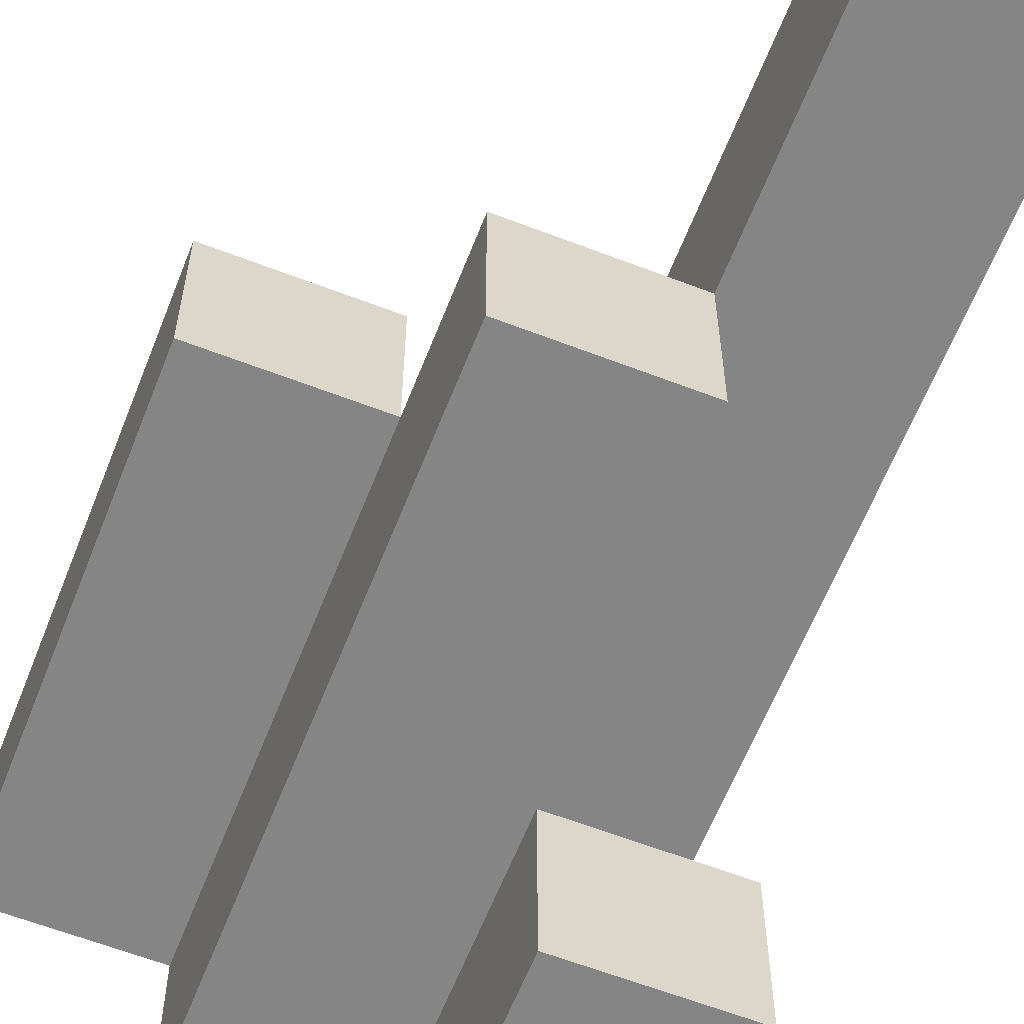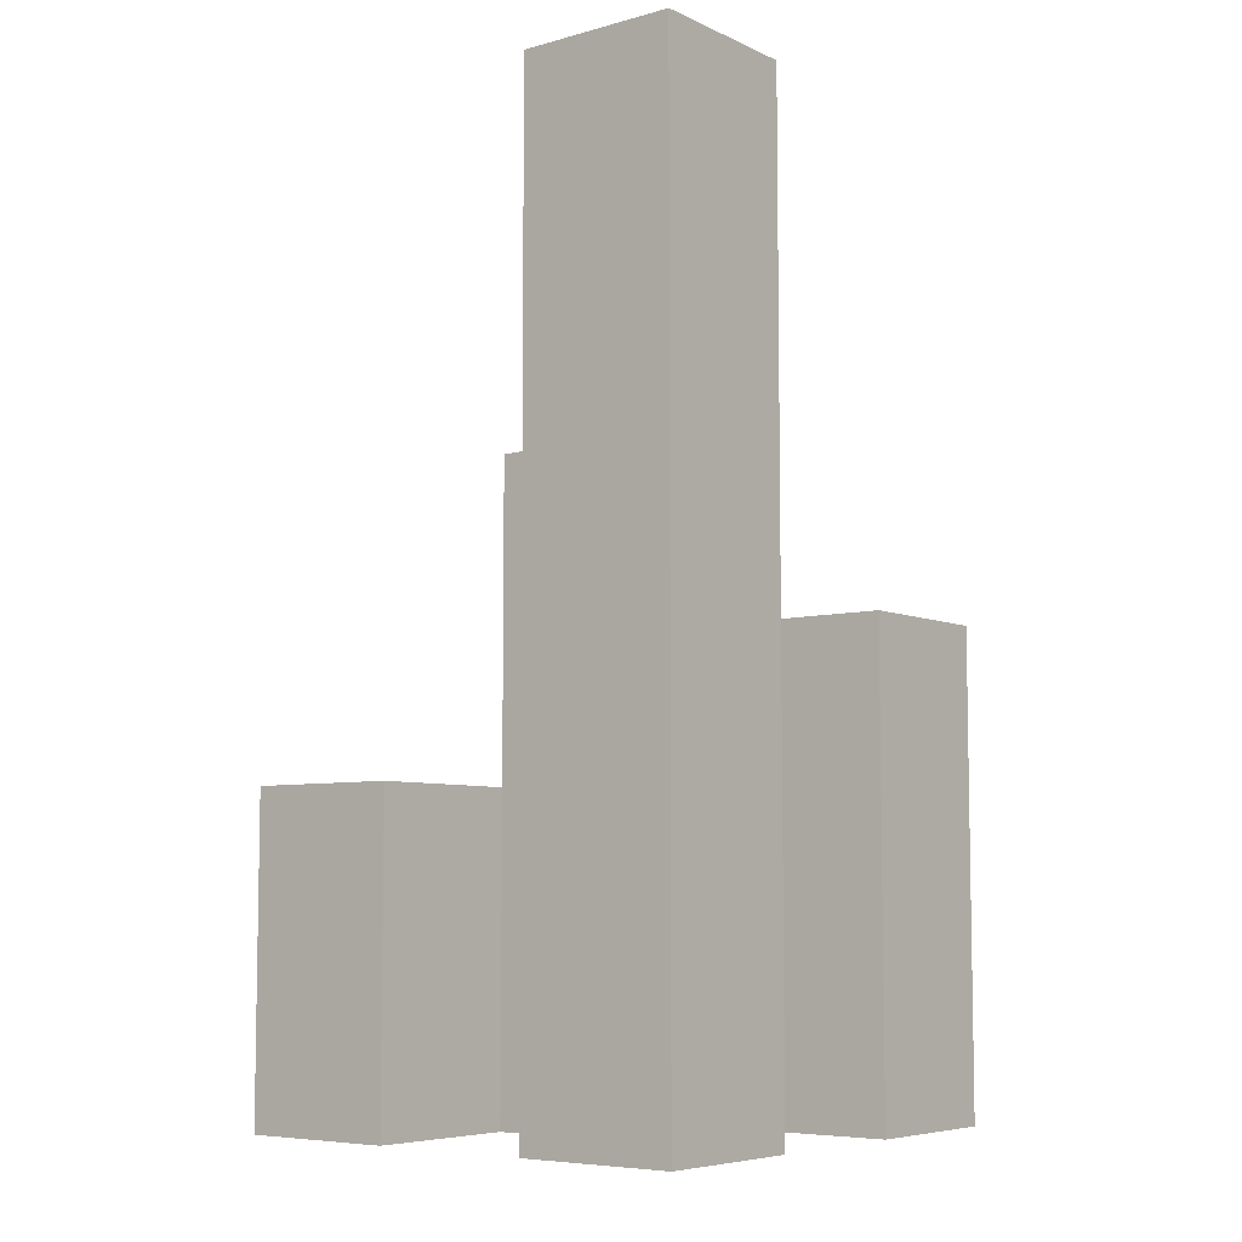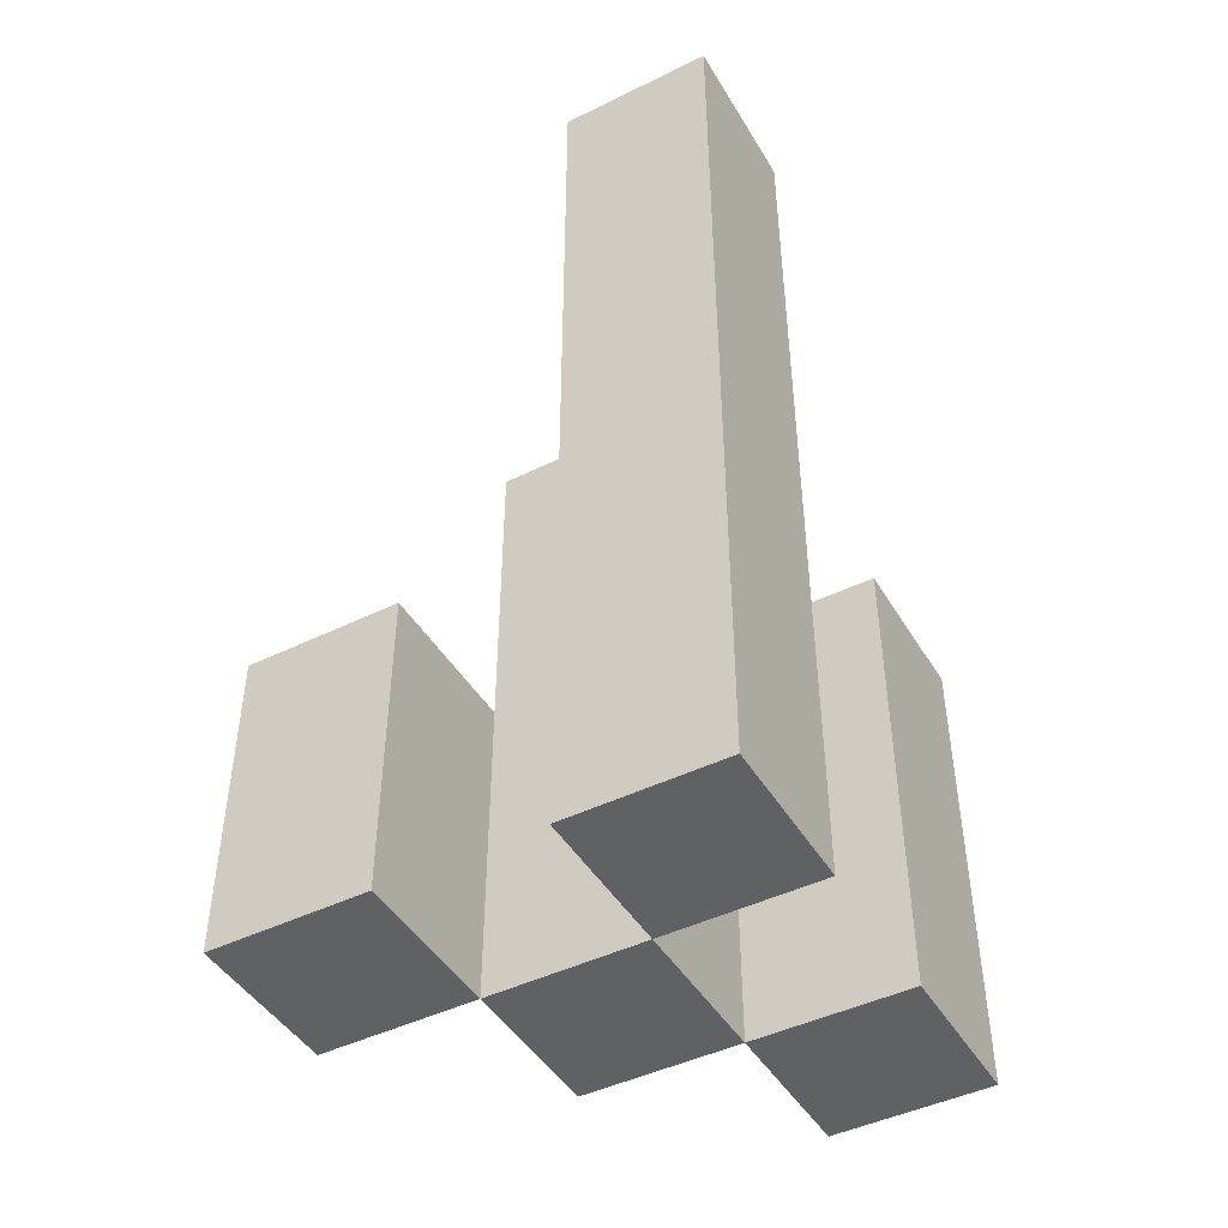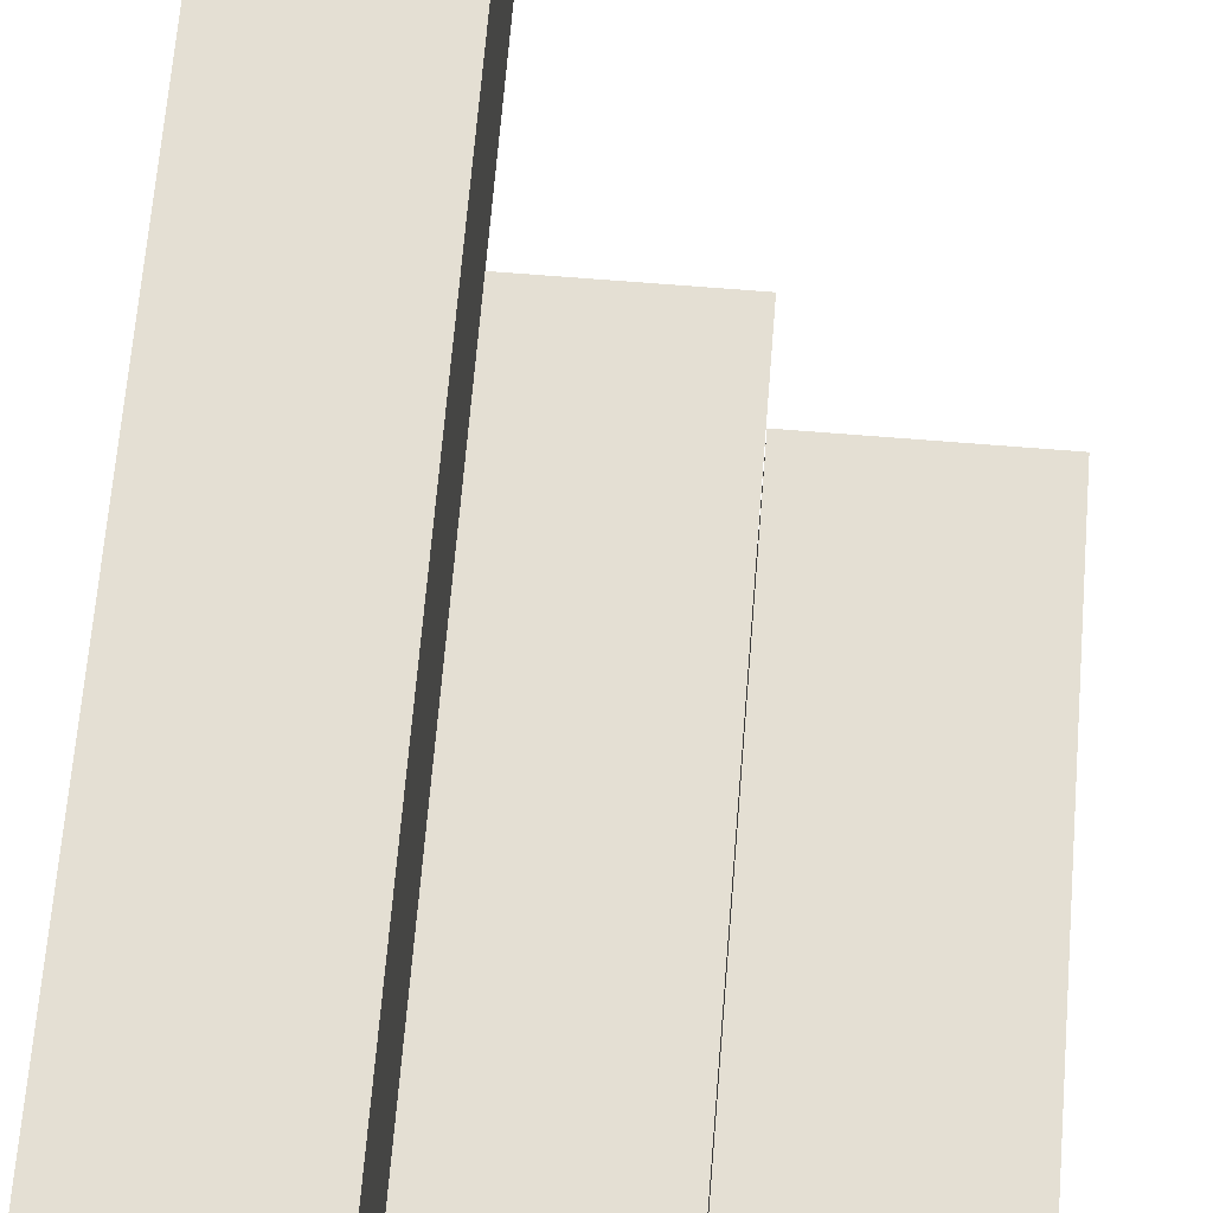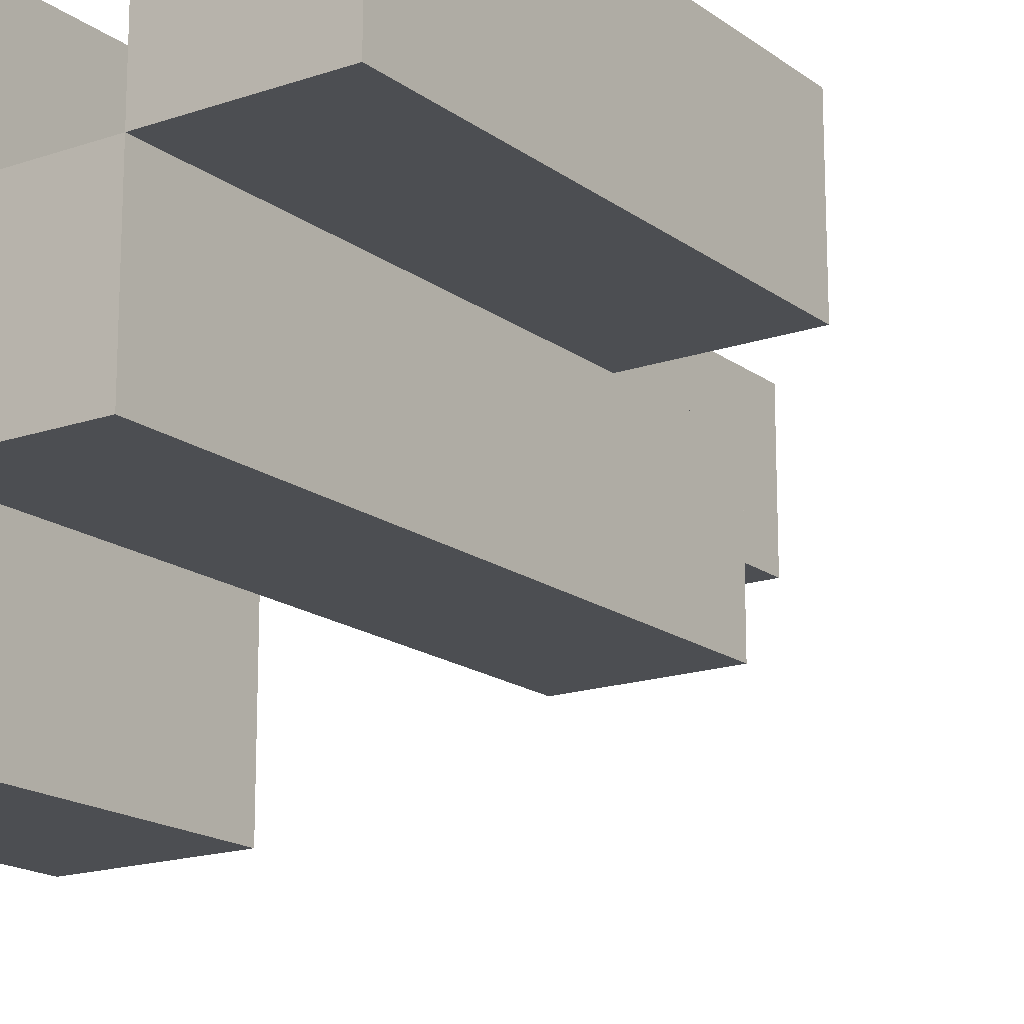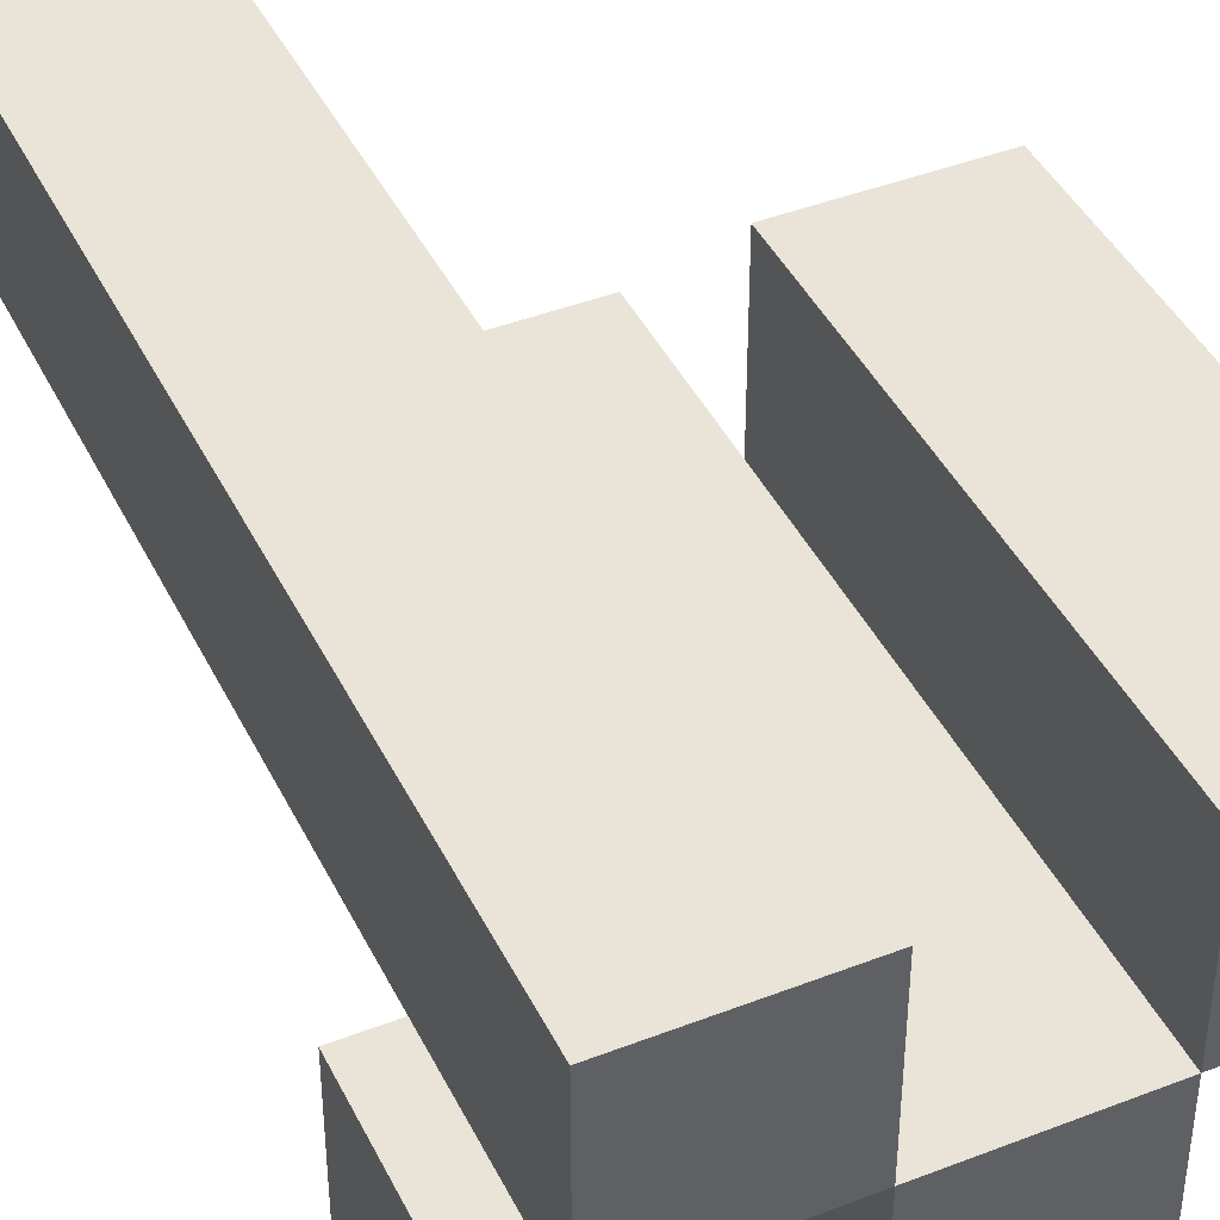
<metadata>
{"format":"obj","ext":"obj","renderer":"f3d","projection":"perspective","resolution":1024,"background":"white","views":[{"elev":-61.9,"azim":158.6,"up":"+Z"},{"elev":-6.7,"azim":-51.8,"up":"+Y"},{"elev":-45.7,"azim":-60.6,"up":"+Y"},{"elev":66.8,"azim":4.7,"up":"+Z"},{"elev":-16.9,"azim":34.8,"up":"+Z"},{"elev":42.8,"azim":-24.8,"up":"+Z"}]}
</metadata>
<code>
o
v 10.4 0.9 37.2
v 10.4 0.9 37.1
v 10.4 0.9 37
v 10.4 0.9 36.9
v 10.4 1.1 37
v 10.4 1.1 36.9
v 10.4 1.5 37.2
v 10.4 1.5 37.1
v 10.5 0.9 37.1
v 10.5 0.9 37
v 10.5 1.1 37
v 10.5 1.3 37.1
v 10.5 1.3 37
v 10.6 0.9 37.2
v 10.6 0.9 37.1
v 10.6 1.2 37.2
v 10.6 1.2 37.1
v 10.5 0.9 37.2
v 10.5 0.9 37.1
v 10.5 0.9 37
v 10.5 0.9 36.9
v 10.5 1.1 37
v 10.5 1.1 36.9
v 10.5 1.3 37.1
v 10.5 1.5 37.2
v 10.5 1.5 37.1
v 10.6 0.9 37.1
v 10.6 0.9 37
v 10.6 1.2 37.1
v 10.6 1.3 37.1
v 10.6 1.3 37
v 10.7 0.9 37.2
v 10.7 0.9 37.1
v 10.7 1.2 37.2
v 10.7 1.2 37.1
v 10.4 0.9 37.2
v 10.4 1.5 37.2
v 10.5 0.9 37.2
v 10.5 1.5 37.2
v 10.6 0.9 37.2
v 10.6 1.2 37.2
v 10.7 0.9 37.2
v 10.7 1.2 37.2
v 10.5 0.9 37.1
v 10.5 1.3 37.1
v 10.6 0.9 37.1
v 10.6 1.2 37.1
v 10.6 1.3 37.1
v 10.4 0.9 37
v 10.4 1.1 37
v 10.5 0.9 37
v 10.5 1.1 37
v 10.4 0.9 37.1
v 10.4 1.5 37.1
v 10.5 0.9 37.1
v 10.5 1.3 37.1
v 10.5 1.5 37.1
v 10.6 0.9 37.1
v 10.6 1.2 37.1
v 10.7 0.9 37.1
v 10.7 1.2 37.1
v 10.5 0.9 37
v 10.5 1.1 37
v 10.5 1.3 37
v 10.6 0.9 37
v 10.6 1.3 37
v 10.4 0.9 36.9
v 10.4 1.1 36.9
v 10.5 0.9 36.9
v 10.5 1.1 36.9
v 10.4 0.9 37.2
v 10.5 0.9 37.2
v 10.6 0.9 37.2
v 10.7 0.9 37.2
v 10.4 0.9 37.1
v 10.5 0.9 37.1
v 10.6 0.9 37.1
v 10.7 0.9 37.1
v 10.4 0.9 37
v 10.5 0.9 37
v 10.6 0.9 37
v 10.4 0.9 36.9
v 10.5 0.9 36.9
v 10.4 1.1 37
v 10.5 1.1 37
v 10.4 1.1 36.9
v 10.5 1.1 36.9
v 10.6 1.2 37.2
v 10.7 1.2 37.2
v 10.6 1.2 37.1
v 10.7 1.2 37.1
v 10.5 1.3 37.1
v 10.6 1.3 37.1
v 10.5 1.3 37
v 10.6 1.3 37
v 10.4 1.5 37.2
v 10.5 1.5 37.2
v 10.4 1.5 37.1
v 10.5 1.5 37.1
f 5 4 3
f 6 4 5
f 7 2 1
f 8 2 7
f 11 10 9
f 12 11 9
f 13 11 12
f 16 15 14
f 17 15 16
f 20 21 22
f 22 21 23
f 18 19 24
f 18 24 25
f 25 24 26
f 27 28 29
f 29 28 30
f 30 28 31
f 32 33 34
f 34 33 35
f 38 37 36
f 39 37 38
f 42 41 40
f 43 41 42
f 46 45 44
f 47 45 46
f 48 45 47
f 51 50 49
f 52 50 51
f 53 54 55
f 55 54 56
f 56 54 57
f 58 59 60
f 60 59 61
f 62 63 65
f 63 64 65
f 65 64 66
f 67 68 69
f 69 68 70
f 75 72 71
f 76 72 75
f 77 74 73
f 78 74 77
f 80 77 76
f 81 77 80
f 82 80 79
f 83 80 82
f 84 85 86
f 86 85 87
f 88 89 90
f 90 89 91
f 92 93 94
f 94 93 95
f 96 97 98
f 98 97 99

</code>
